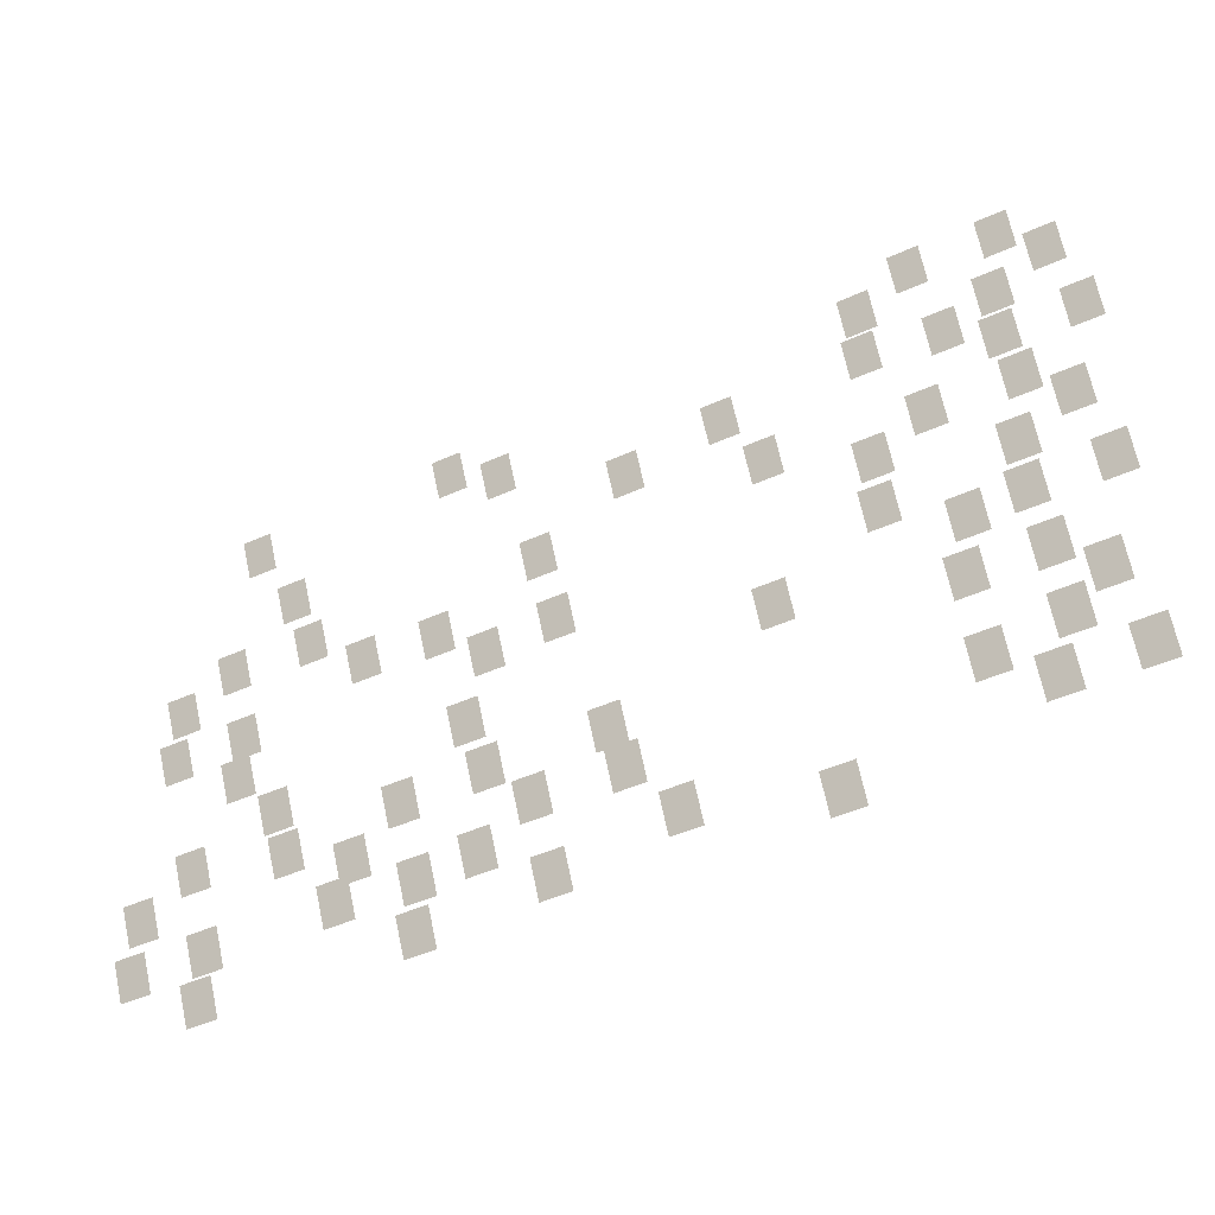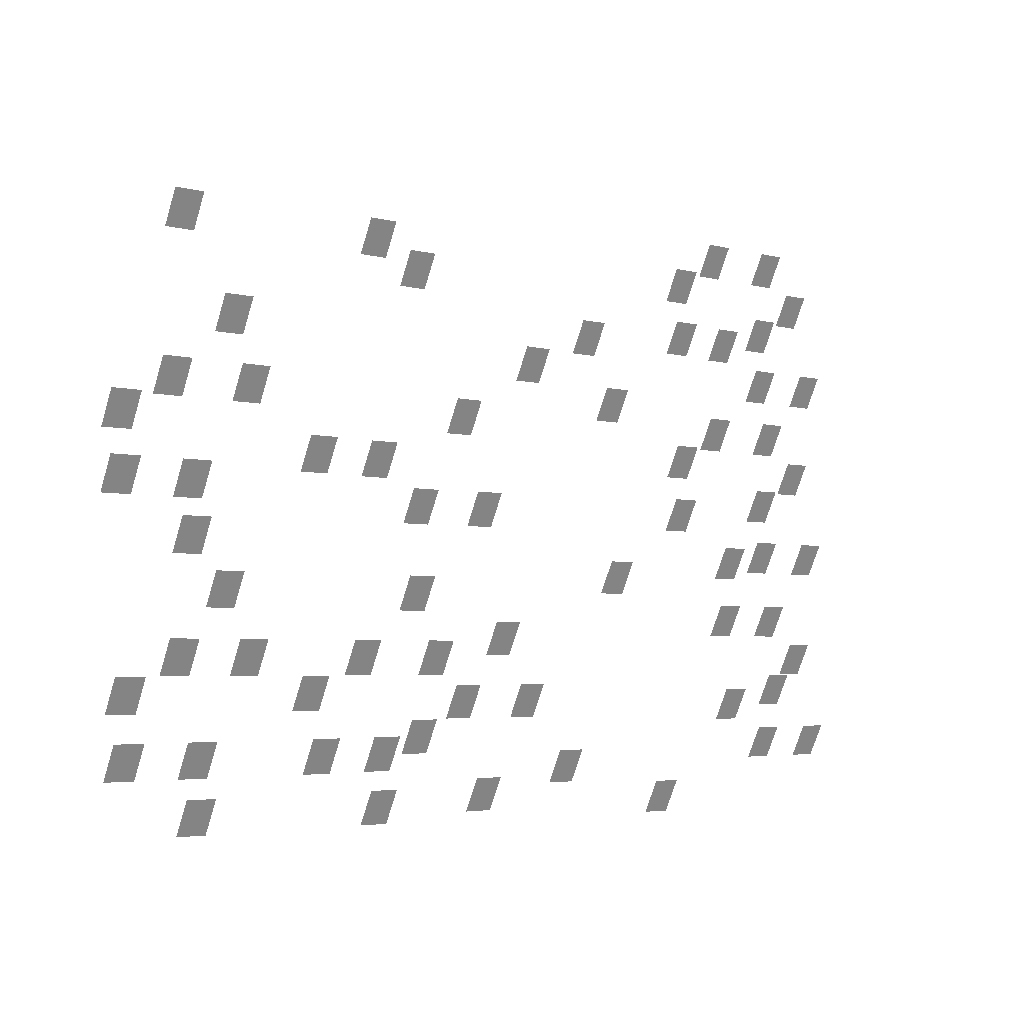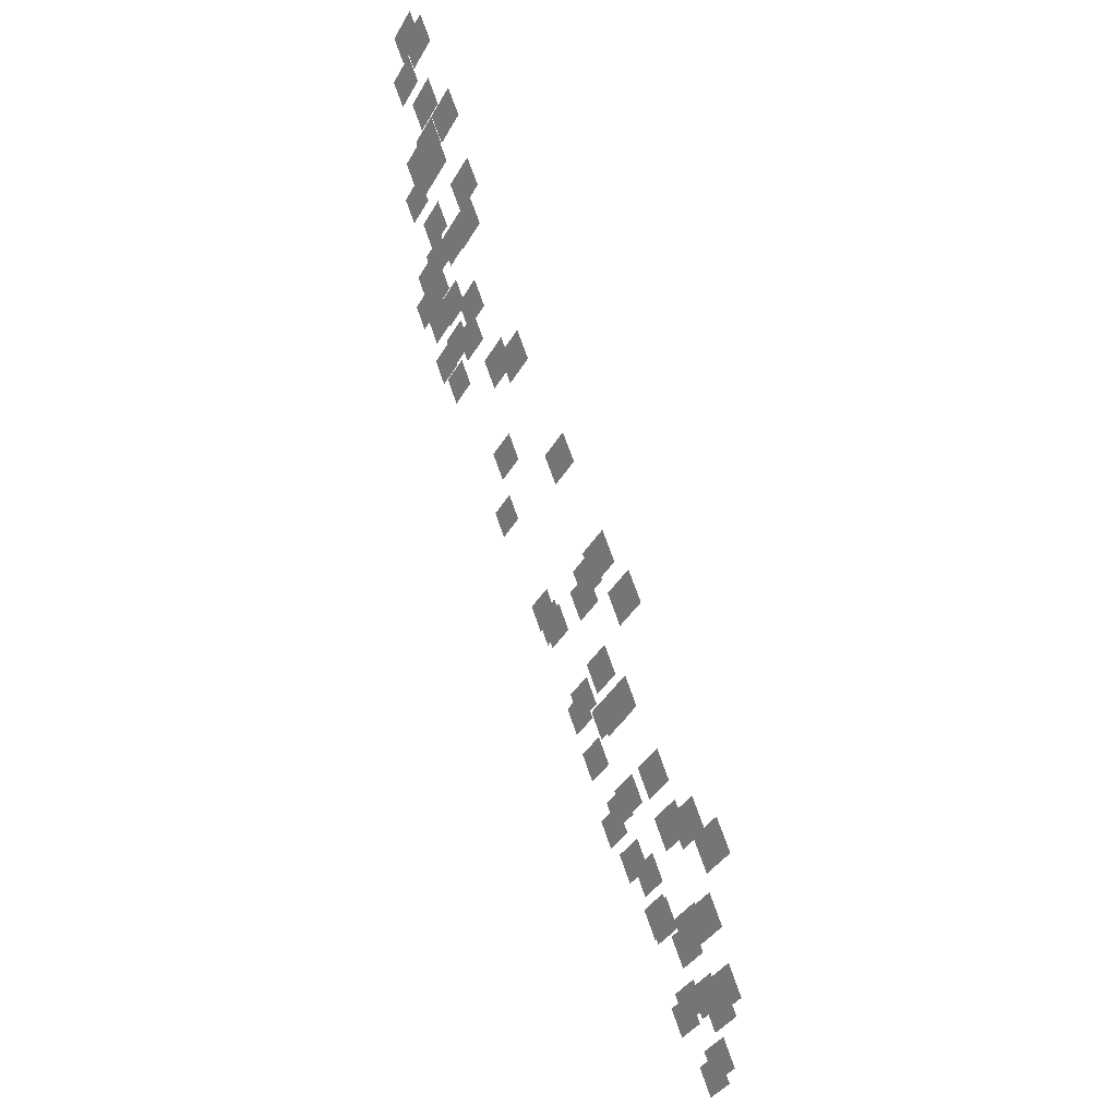
<metadata>
{"format":"obj","ext":"obj","renderer":"f3d","projection":"perspective","resolution":1024,"background":"white","views":[{"elev":-45.3,"azim":27.8,"up":"+Z"},{"elev":-4.0,"azim":-40.7,"up":"+Z"},{"elev":63.9,"azim":-108.2,"up":"+Z"}]}
</metadata>
<code>
o Plane.001
v -1 1.37 1.087
v 1 1.37 1.087
v 1 2.463 -1.087
v -1 2.463 -1.087
f 1 2 3 4
o Plane.002
v 0.439 1.618 -2.976
v 2.439 1.618 -2.976
v 2.439 2.71 -5.15
v 0.439 2.71 -5.15
f 5 6 7 8
o Plane.003
v 0.439 1.618 -2.976
v 2.439 1.618 -2.976
v 2.439 2.71 -5.15
v 0.439 2.71 -5.15
f 9 10 11 12
o Plane.004
v -5.083 1.618 -2.976
v -3.083 1.618 -2.976
v -3.083 2.71 -5.15
v -5.083 2.71 -5.15
f 13 14 15 16
o Plane.005
v -8.472 1.618 -5.164
v -6.472 1.618 -5.164
v -6.472 2.71 -7.338
v -8.472 2.71 -7.338
f 17 18 19 20
o Plane.006
v -8.472 1.618 -8.959
v -6.472 1.618 -8.959
v -6.472 2.71 -11.13
v -8.472 2.71 -11.13
f 21 22 23 24
o Plane.007
v -3.643 1.618 -8.959
v -1.643 1.618 -8.959
v -1.643 2.71 -11.13
v -3.643 2.71 -11.13
f 25 26 27 28
o Plane.008
v -3.643 1.618 -12.27
v -1.643 1.618 -12.27
v -1.643 2.71 -14.45
v -3.643 2.71 -14.45
f 29 30 31 32
o Plane.009
v -1 2.074 -15.41
v 1 2.074 -15.41
v 1 3.167 -17.58
v -1 3.167 -17.58
f 33 34 35 36
o Plane.010
v 0.439 1.618 -19.47
v 2.439 1.618 -19.47
v 2.439 2.71 -21.65
v 0.439 2.71 -21.65
f 37 38 39 40
o Plane.011
v -5.083 0.5307 -19.47
v -3.083 0.5307 -19.47
v -3.083 1.623 -21.65
v -5.083 1.623 -21.65
f 41 42 43 44
o Plane.012
v -8.472 0.7929 -21.66
v -6.472 0.7929 -21.66
v -6.472 1.885 -23.84
v -8.472 1.885 -23.84
f 45 46 47 48
o Plane.013
v -8.472 0.8541 -25.46
v -6.472 0.8541 -25.46
v -6.472 1.947 -27.63
v -8.472 1.947 -27.63
f 49 50 51 52
o Plane.014
v -3.643 0.7684 -25.46
v -1.643 0.7684 -25.46
v -1.643 1.861 -27.63
v -3.643 1.861 -27.63
f 53 54 55 56
o Plane.015
v -3.643 0.8529 -28.77
v -1.643 0.8529 -28.77
v -1.643 1.945 -30.94
v -3.643 1.945 -30.94
f 57 58 59 60
o Plane.016
v 12.43 0.6305 -15.41
v 14.43 0.6305 -15.41
v 14.43 1.723 -17.58
v 12.43 1.723 -17.58
f 61 62 63 64
o Plane.017
v 13.87 0.5242 -19.47
v 15.87 0.5242 -19.47
v 15.87 1.617 -21.65
v 13.87 1.617 -21.65
f 65 66 67 68
o Plane.018
v 8.344 0.8614 -19.47
v 10.34 0.8614 -19.47
v 10.34 1.954 -21.65
v 8.344 1.954 -21.65
f 69 70 71 72
o Plane.019
v 4.954 1.618 -21.66
v 6.954 1.618 -21.66
v 6.954 2.71 -23.84
v 4.954 2.71 -23.84
f 73 74 75 76
o Plane.020
v 4.954 0.4674 -25.46
v 6.954 0.4674 -25.46
v 6.954 1.56 -27.63
v 4.954 1.56 -27.63
f 77 78 79 80
o Plane.021
v 9.784 0.776 -25.46
v 11.78 0.776 -25.46
v 11.78 1.869 -27.63
v 9.784 1.869 -27.63
f 81 82 83 84
o Plane.022
v 9.784 1.081 -28.77
v 11.78 1.081 -28.77
v 11.78 2.174 -30.94
v 9.784 2.174 -30.94
f 85 86 87 88
o Plane.023
v 20.62 1.896 -18.22
v 22.62 1.896 -18.22
v 22.62 2.988 -20.39
v 20.62 2.988 -20.39
f 89 90 91 92
o Plane.024
v 22.06 1.118 -22.28
v 24.06 1.118 -22.28
v 24.06 2.211 -24.46
v 22.06 2.211 -24.46
f 93 94 95 96
o Plane.025
v 16.54 1.044 -22.28
v 18.54 1.044 -22.28
v 18.54 2.136 -24.46
v 16.54 2.136 -24.46
f 97 98 99 100
o Plane.026
v 13.15 1.321 -24.47
v 15.15 1.321 -24.47
v 15.15 2.413 -26.64
v 13.15 2.413 -26.64
f 101 102 103 104
o Plane.027
v -4.386 1.618 7.039
v -2.386 1.618 7.039
v -2.386 2.71 4.865
v -4.386 2.71 4.865
f 105 106 107 108
o Plane.028
v 17.98 0.7423 -28.27
v 19.98 0.7423 -28.27
v 19.98 1.835 -30.44
v 17.98 1.835 -30.44
f 109 110 111 112
o Plane.029
v 25.32 0.913 -26.68
v 27.32 0.913 -26.68
v 27.32 2.006 -28.86
v 25.32 2.006 -28.86
f 113 114 115 116
o Plane.030
v 4.954 0.8864 -7.027
v 6.954 0.8864 -7.027
v 6.954 1.979 -9.202
v 4.954 1.979 -9.202
f 117 118 119 120
o Plane.031
v 9.784 1.148 -7.027
v 11.78 1.148 -7.027
v 11.78 2.241 -9.202
v 9.784 2.241 -9.202
f 121 122 123 124
o Plane.032
v 9.784 1.355 7.103
v 11.78 1.355 7.103
v 11.78 2.447 4.928
v 9.784 2.447 4.928
f 125 126 127 128
o Plane.033
v 16.54 0.982 -3.853
v 18.54 0.982 -3.853
v 18.54 2.075 -6.028
v 16.54 2.075 -6.028
f 129 130 131 132
o Plane.034
v 13.15 1.618 5.501
v 15.15 1.618 5.501
v 15.15 2.71 3.327
v 13.15 2.71 3.327
f 133 134 135 136
o Plane.035
v 13.15 1.2 -9.837
v 15.15 1.2 -9.837
v 15.15 2.293 -12.01
v 13.15 2.293 -12.01
f 137 138 139 140
o Plane.036
v 17.98 0.6461 -9.837
v 19.98 0.6461 -9.837
v 19.98 1.739 -12.01
v 17.98 1.739 -12.01
f 141 142 143 144
o Plane.037
v 46.16 1.618 9.365
v 48.16 1.618 9.365
v 48.16 2.71 7.191
v 46.16 2.71 7.191
f 145 146 147 148
o Plane.038
v 40.64 1.618 9.365
v 42.64 1.618 9.365
v 42.64 2.71 7.191
v 40.64 2.71 7.191
f 149 150 151 152
o Plane.039
v 37.25 1.618 7.177
v 39.25 1.618 7.177
v 39.25 2.71 5.003
v 37.25 2.71 5.003
f 153 154 155 156
o Plane.040
v 37.25 1.618 3.382
v 39.25 1.618 3.382
v 39.25 2.71 1.207
v 37.25 2.71 1.207
f 157 158 159 160
o Plane.041
v 42.08 2.149 3.382
v 44.08 2.149 3.382
v 44.08 3.242 1.207
v 42.08 3.242 1.207
f 161 162 163 164
o Plane.042
v 22.33 0.7959 0.06926
v 24.33 0.7959 0.06926
v 24.33 1.888 -2.105
v 22.33 1.888 -2.105
f 165 166 167 168
o Plane.043
v 48.83 1.618 6.556
v 50.83 1.618 6.556
v 50.83 2.71 4.382
v 48.83 2.71 4.382
f 169 170 171 172
o Plane.044
v 45.45 1.618 4.368
v 47.45 1.618 4.368
v 47.45 2.71 2.194
v 45.45 2.71 2.194
f 173 174 175 176
o Plane.045
v 45.45 1.618 0.5726
v 47.45 1.618 0.5726
v 47.45 2.71 -1.602
v 45.45 2.71 -1.602
f 177 178 179 180
o Plane.046
v 50.27 1.618 0.5726
v 52.27 1.618 0.5726
v 52.27 2.71 -1.602
v 50.27 2.71 -1.602
f 181 182 183 184
o Plane.047
v 46.16 1.618 -3.326
v 48.16 1.618 -3.326
v 48.16 2.71 -5.5
v 46.16 2.71 -5.5
f 185 186 187 188
o Plane.048
v 40.64 1.618 -3.326
v 42.64 1.618 -3.326
v 42.64 2.71 -5.5
v 40.64 2.71 -5.5
f 189 190 191 192
o Plane.049
v 37.25 1.618 -5.514
v 39.25 1.618 -5.514
v 39.25 2.71 -7.688
v 37.25 2.71 -7.688
f 193 194 195 196
o Plane.050
v 37.25 1.798 -9.309
v 39.25 1.798 -9.309
v 39.25 2.891 -11.48
v 37.25 2.891 -11.48
f 197 198 199 200
o Plane.051
v 28.17 1.618 2.539
v 30.17 1.618 2.539
v 30.17 2.71 0.3643
v 28.17 2.71 0.3643
f 201 202 203 204
o Plane.052
v 42.08 1.618 -12.62
v 44.08 1.618 -12.62
v 44.08 2.71 -14.8
v 42.08 2.71 -14.8
f 205 206 207 208
o Plane.053
v 48.83 1.618 -6.135
v 50.83 1.618 -6.135
v 50.83 2.71 -8.309
v 48.83 2.71 -8.309
f 209 210 211 212
o Plane.054
v 45.45 1.618 -8.323
v 47.45 1.618 -8.323
v 47.45 2.71 -10.5
v 45.45 2.71 -10.5
f 213 214 215 216
o Plane.055
v 45.45 1.618 -12.12
v 47.45 1.618 -12.12
v 47.45 2.71 -14.29
v 45.45 2.71 -14.29
f 217 218 219 220
o Plane.056
v 50.27 1.618 -12.12
v 52.27 1.618 -12.12
v 52.27 2.71 -14.29
v 50.27 2.71 -14.29
f 221 222 223 224
o Plane.057
v 46.16 1.618 -16.78
v 48.16 1.618 -16.78
v 48.16 2.71 -18.96
v 46.16 2.71 -18.96
f 225 226 227 228
o Plane.058
v 41.55 1.618 -16.78
v 43.55 1.618 -16.78
v 43.55 2.71 -18.96
v 41.55 2.71 -18.96
f 229 230 231 232
o Plane.059
v 30.76 1.618 -13.93
v 32.76 1.618 -13.93
v 32.76 2.71 -16.1
v 30.76 2.71 -16.1
f 233 234 235 236
o Plane.060
v 30.62 1.904 -1.904
v 32.62 1.904 -1.904
v 32.62 2.997 -4.079
v 30.62 2.997 -4.079
f 237 238 239 240
o Plane.061
v 42.08 1.618 -22.77
v 44.08 1.618 -22.77
v 44.08 2.71 -24.94
v 42.08 2.71 -24.94
f 241 242 243 244
o Plane.062
v 34.14 0.8018 -29.03
v 36.14 0.8018 -29.03
v 36.14 1.894 -31.2
v 34.14 1.894 -31.2
f 245 246 247 248
o Plane.063
v 48.83 1.585 -19.59
v 50.83 1.585 -19.59
v 50.83 2.677 -21.77
v 48.83 2.677 -21.77
f 249 250 251 252
o Plane.064
v 46.58 1.618 -21.78
v 48.58 1.618 -21.78
v 48.58 2.71 -23.95
v 46.58 2.71 -23.95
f 253 254 255 256
o Plane.065
v 45.45 1.618 -25.57
v 47.45 1.618 -25.57
v 47.45 2.71 -27.75
v 45.45 2.71 -27.75
f 257 258 259 260
o Plane.066
v 50.27 1.618 -25.57
v 52.27 1.618 -25.57
v 52.27 2.71 -27.75
v 50.27 2.71 -27.75
f 261 262 263 264

</code>
